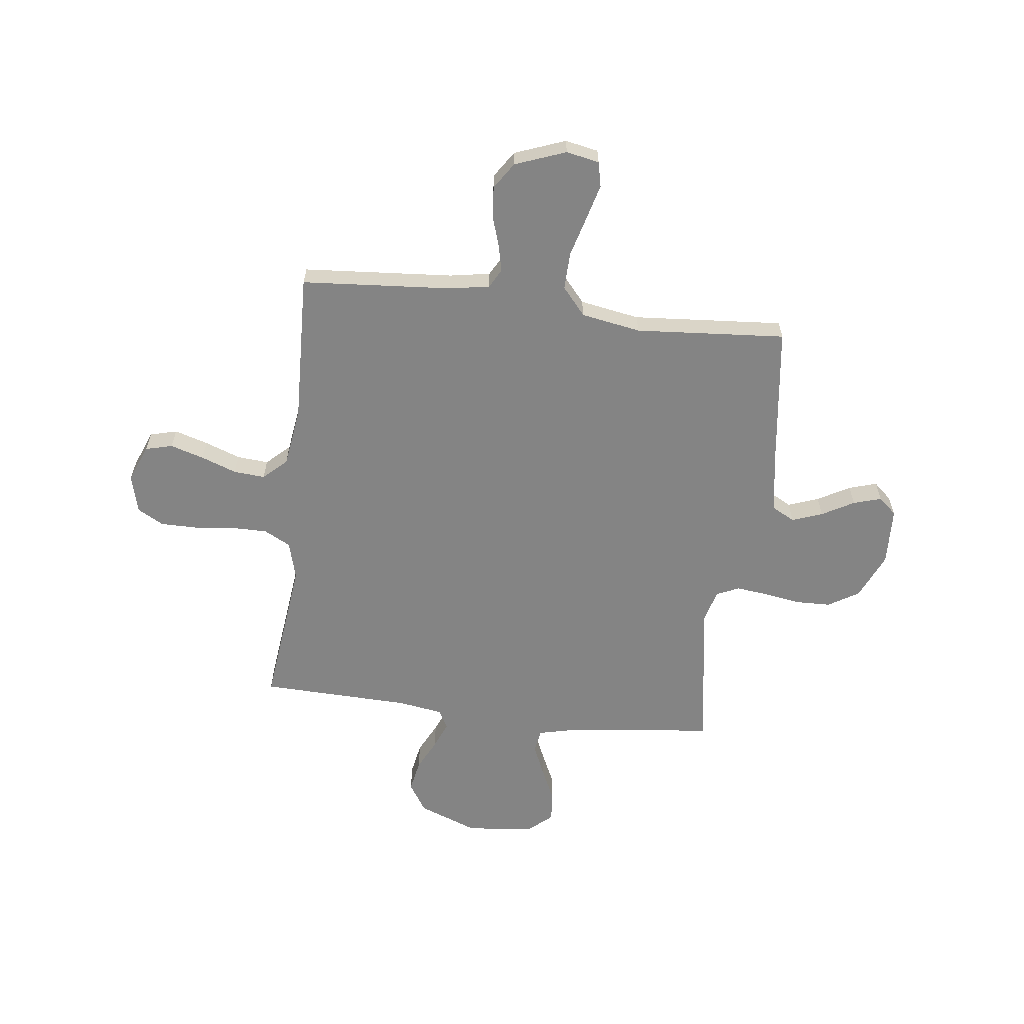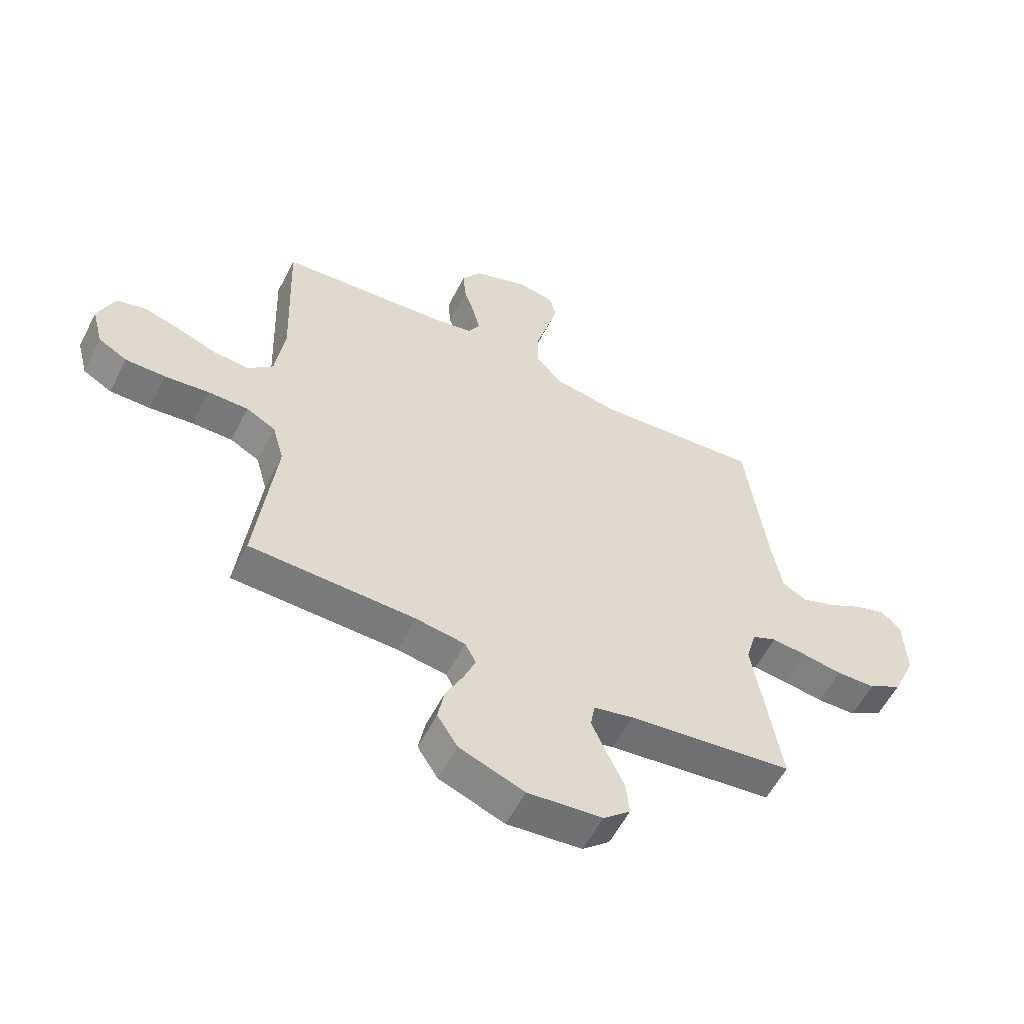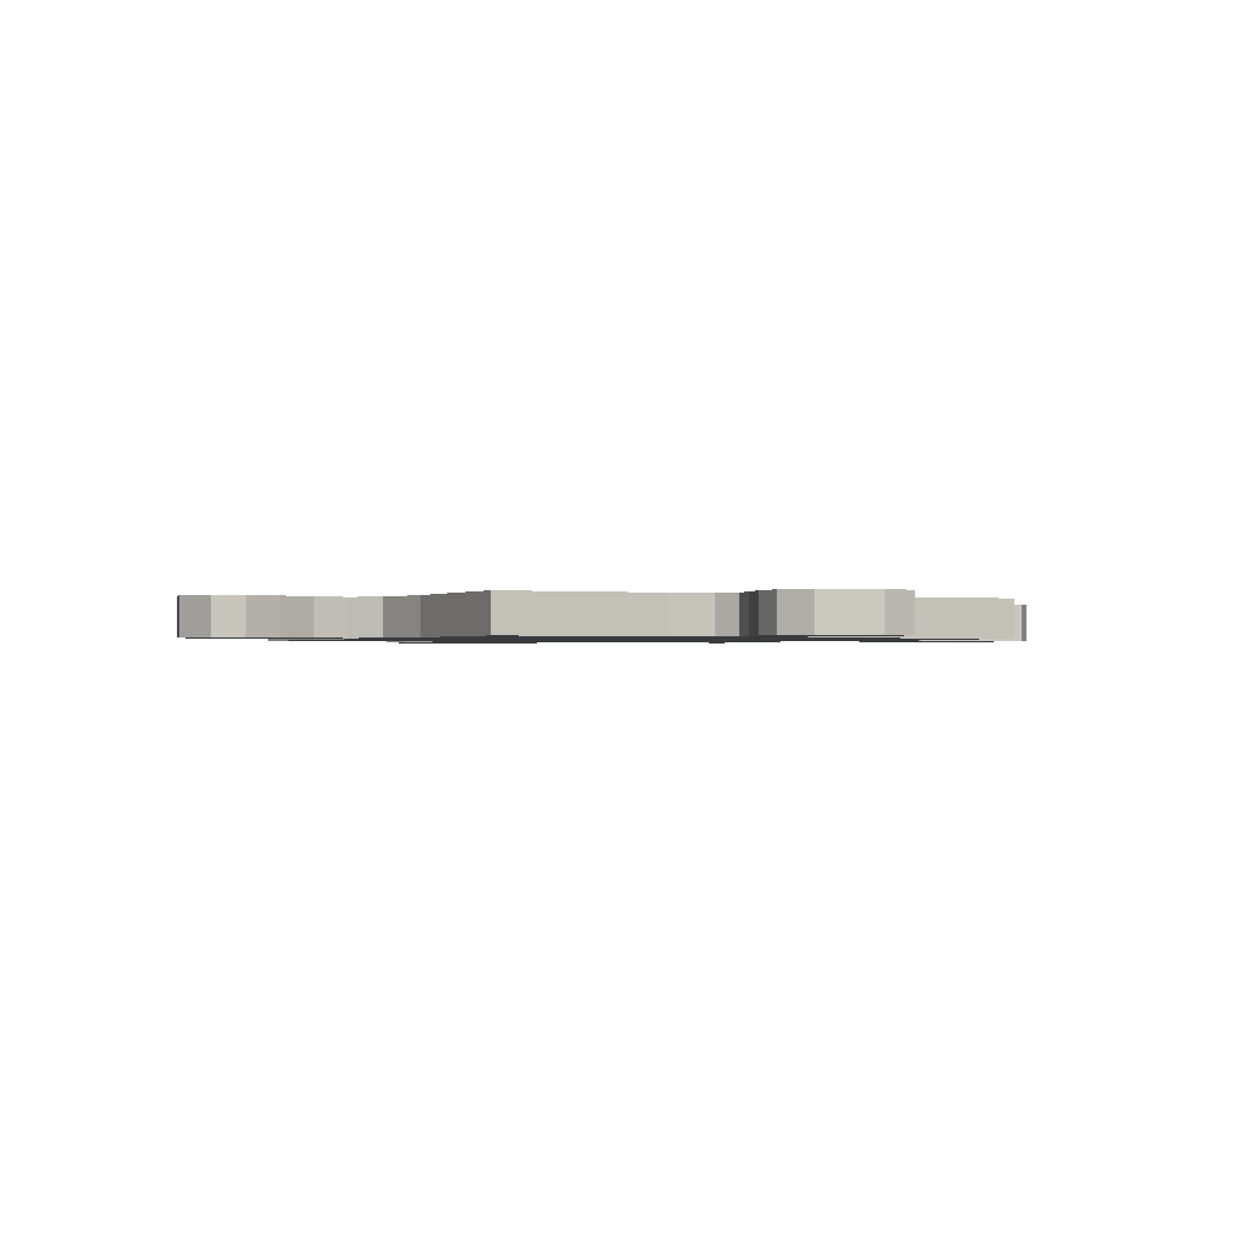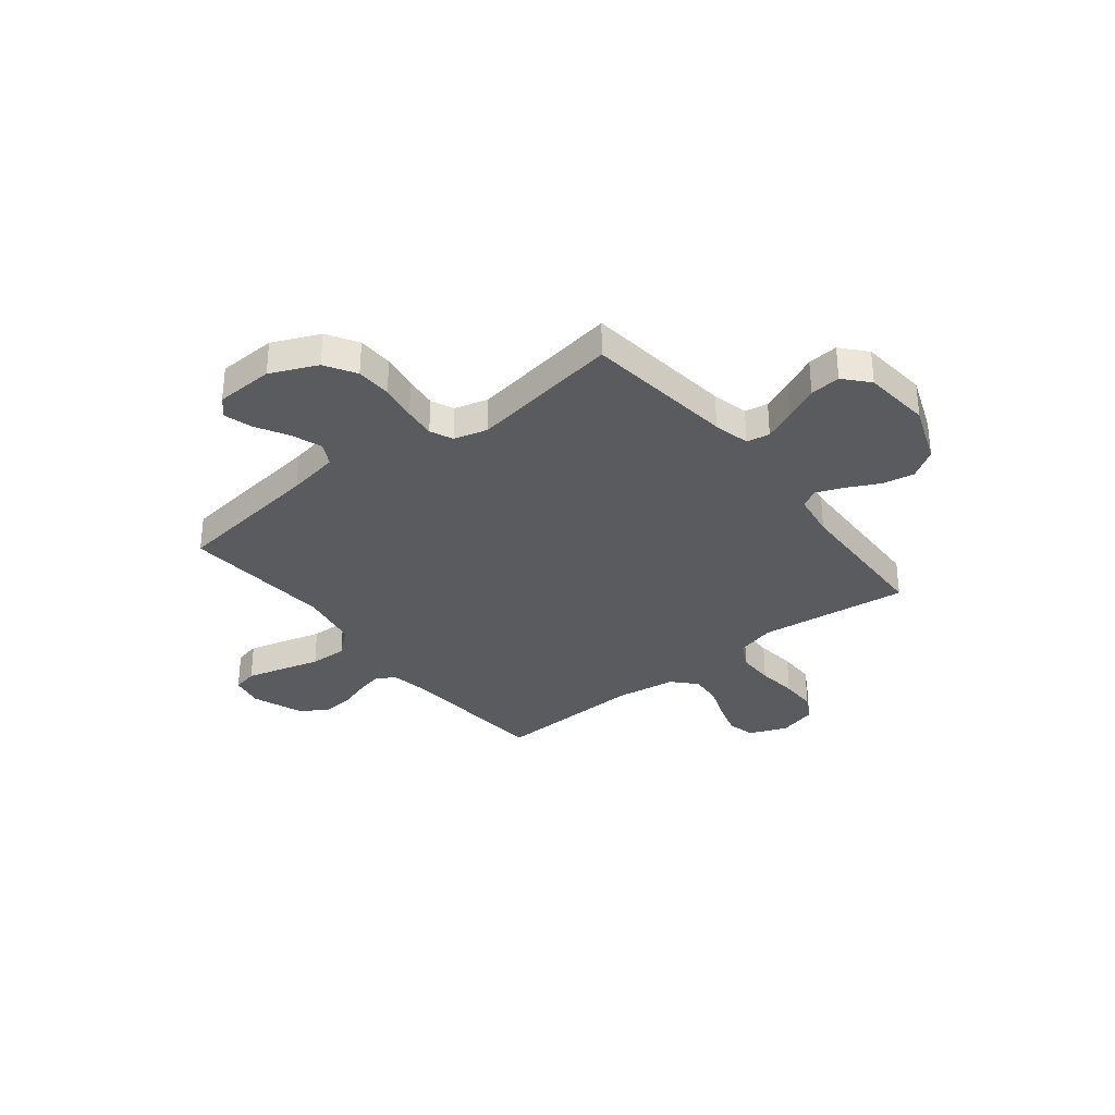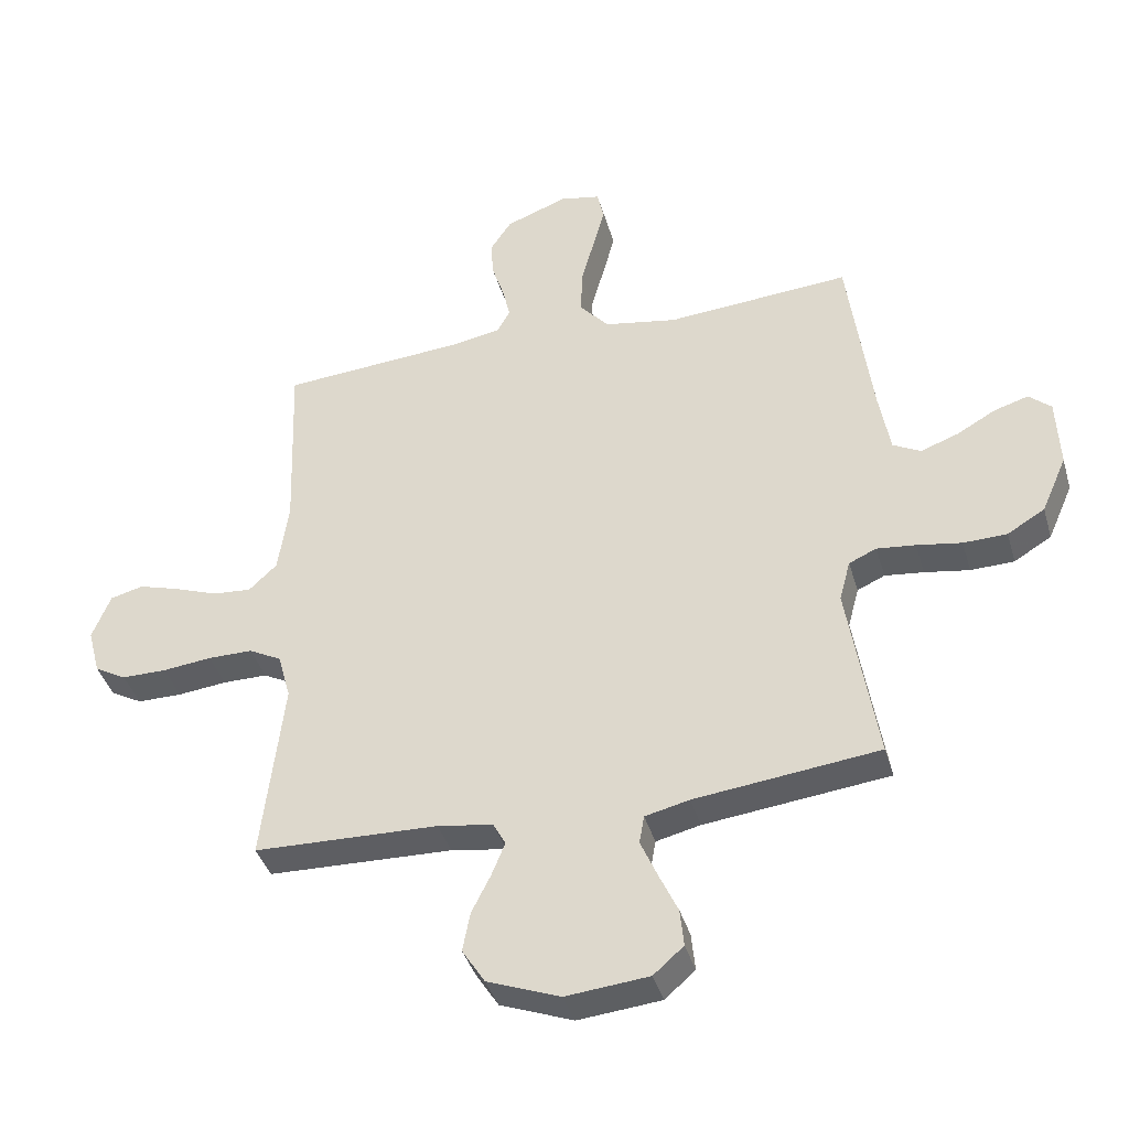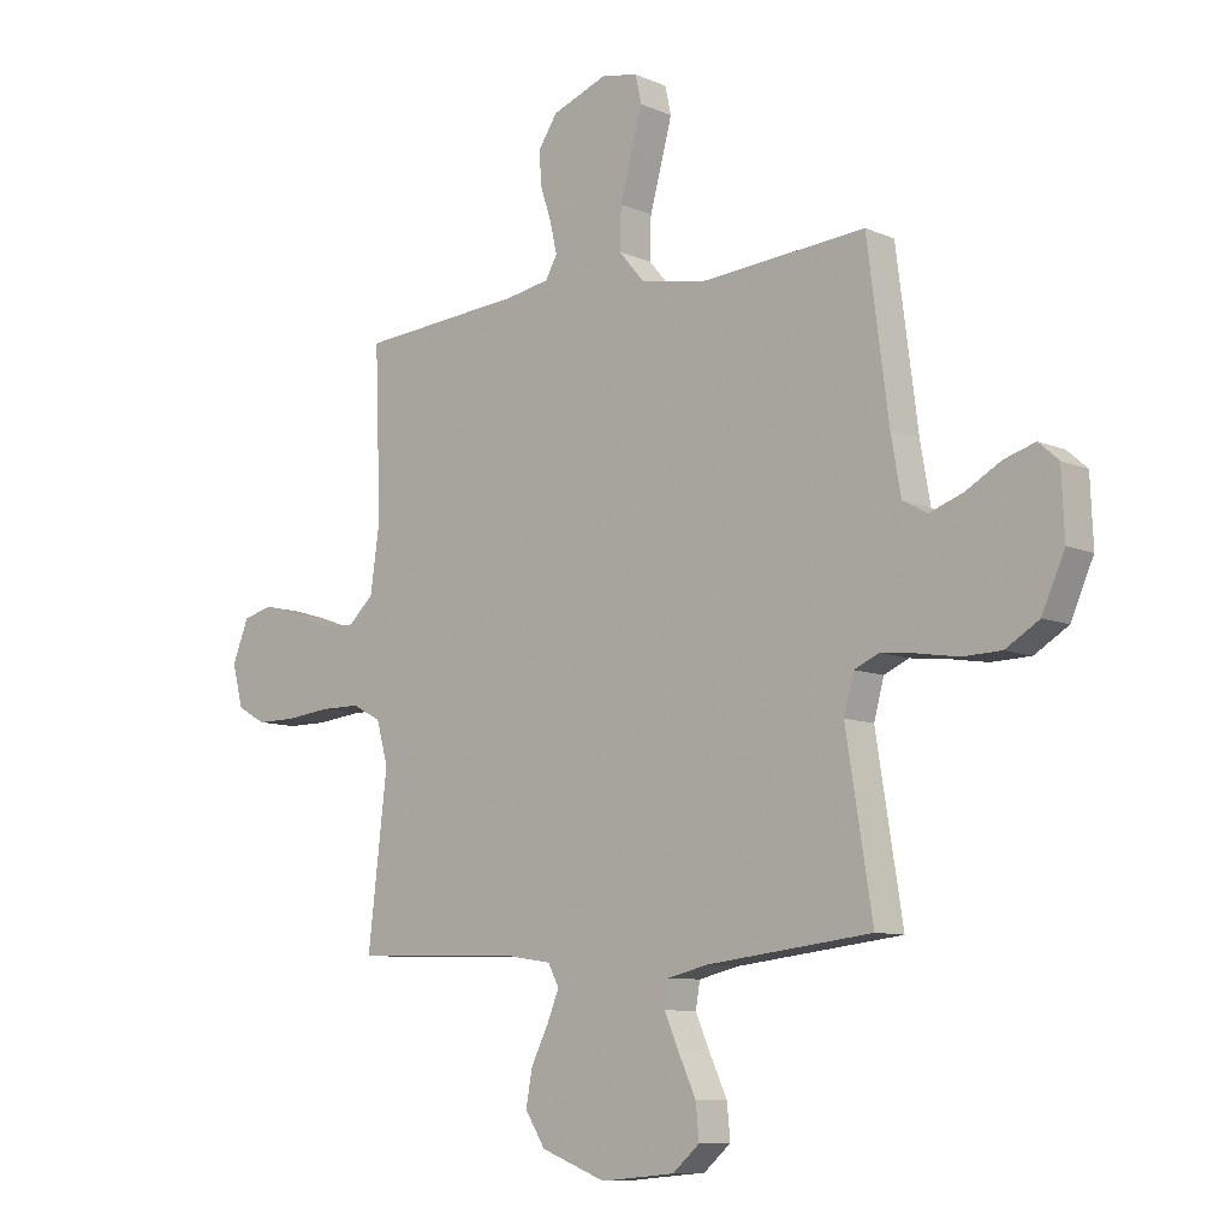
<metadata>
{"format":"obj","ext":"obj","renderer":"f3d","projection":"perspective","resolution":1024,"background":"white","views":[{"elev":-61.4,"azim":-7.0,"up":"+Y"},{"elev":-57.4,"azim":-27.0,"up":"+Z"},{"elev":-1.0,"azim":-28.0,"up":"+Y"},{"elev":-33.0,"azim":128.3,"up":"+Y"},{"elev":-39.6,"azim":15.7,"up":"+Z"},{"elev":-9.1,"azim":41.6,"up":"+Z"}]}
</metadata>
<code>
v 0.5 0.07 0.5
v 0.539 0.07 0.2
v 0.557 0.07 0.097
v 0.602 0.07 0.073
v 0.663 0.07 0.095
v 0.727 0.07 0.131
v 0.783 0.07 0.148
v 0.819 0.07 0.116
v 0.824 0.07 0
v 0.783 0.07 -0.093
v 0.722 0.07 -0.13
v 0.651 0.07 -0.132
v 0.578 0.07 -0.12
v 0.515 0.07 -0.113
v 0.47 0.07 -0.133
v 0.452 0.07 -0.2
v 0.5 0.07 -0.5
v 0.2 0.07 -0.535
v 0.128 0.07 -0.552
v 0.12 0.07 -0.598
v 0.147 0.07 -0.66
v 0.178 0.07 -0.727
v 0.184 0.07 -0.788
v 0.135 0.07 -0.831
v 0 0.07 -0.844
v -0.118 0.07 -0.799
v -0.155 0.07 -0.741
v -0.143 0.07 -0.677
v -0.112 0.07 -0.615
v -0.09 0.07 -0.561
v -0.11 0.07 -0.523
v -0.2 0.07 -0.509
v -0.5 0.07 -0.5
v -0.465 0.07 -0.2
v -0.486 0.07 -0.124
v -0.539 0.07 -0.096
v -0.612 0.07 -0.096
v -0.692 0.07 -0.105
v -0.765 0.07 -0.105
v -0.817 0.07 -0.076
v -0.837 0.07 0
v -0.807 0.07 0.075
v -0.753 0.07 0.089
v -0.686 0.07 0.069
v -0.615 0.07 0.043
v -0.552 0.07 0.038
v -0.506 0.07 0.081
v -0.489 0.07 0.2
v -0.5 0.07 0.5
v -0.2 0.07 0.523
v -0.12 0.07 0.537
v -0.099 0.07 0.575
v -0.111 0.07 0.628
v -0.131 0.07 0.69
v -0.136 0.07 0.751
v -0.101 0.07 0.804
v 0 0.07 0.842
v 0.066 0.07 0.829
v 0.077 0.07 0.779
v 0.058 0.07 0.708
v 0.036 0.07 0.628
v 0.034 0.07 0.553
v 0.081 0.07 0.498
v 0.2 0.07 0.477
v 0.5 0 0.5
v 0.539 0 0.2
v 0.557 0 0.097
v 0.602 0 0.073
v 0.663 0 0.095
v 0.727 0 0.131
v 0.783 0 0.148
v 0.819 0 0.116
v 0.824 0 0
v 0.783 0 -0.093
v 0.722 0 -0.13
v 0.651 0 -0.132
v 0.578 0 -0.12
v 0.515 0 -0.113
v 0.47 0 -0.133
v 0.452 0 -0.2
v 0.5 0 -0.5
v 0.2 0 -0.535
v 0.128 0 -0.552
v 0.12 0 -0.598
v 0.147 0 -0.66
v 0.178 0 -0.727
v 0.184 0 -0.788
v 0.135 0 -0.831
v 0 0 -0.844
v -0.118 0 -0.799
v -0.155 0 -0.741
v -0.143 0 -0.677
v -0.112 0 -0.615
v -0.09 0 -0.561
v -0.11 0 -0.523
v -0.2 0 -0.509
v -0.5 0 -0.5
v -0.465 0 -0.2
v -0.486 0 -0.124
v -0.539 0 -0.096
v -0.612 0 -0.096
v -0.692 0 -0.105
v -0.765 0 -0.105
v -0.817 0 -0.076
v -0.837 0 0
v -0.807 0 0.075
v -0.753 0 0.089
v -0.686 0 0.069
v -0.615 0 0.043
v -0.552 0 0.038
v -0.506 0 0.081
v -0.489 0 0.2
v -0.5 0 0.5
v -0.2 0 0.523
v -0.12 0 0.537
v -0.099 0 0.575
v -0.111 0 0.628
v -0.131 0 0.69
v -0.136 0 0.751
v -0.101 0 0.804
v 0 0 0.842
v 0.066 0 0.829
v 0.077 0 0.779
v 0.058 0 0.708
v 0.036 0 0.628
v 0.034 0 0.553
v 0.081 0 0.498
v 0.2 0 0.477
f 58 59 60 61
f 56 57 58 61
f 56 61 62
f 53 54 55 56
f 52 53 56 62
f 51 52 62 63
f 48 49 50
f 47 48 50 51
f 42 43 44 45
f 40 41 42 45
f 40 45 46
f 37 38 39 40
f 36 37 40 46
f 35 36 46 47
f 32 33 34
f 31 32 34 35
f 26 27 28 29
f 26 29 30
f 25 26 30
f 24 25 30
f 21 22 23 24
f 20 21 24 30
f 19 20 30 31
f 16 17 18
f 15 16 18 19
f 10 11 12 13
f 10 13 14
f 9 10 14
f 8 9 14
f 5 6 7 8
f 4 5 8 14
f 3 4 14 15
f 64 1 2
f 63 64 2 3
f 35 47 51 63
f 19 31 35 63
f 3 15 19 63
f 125 124 123 122
f 125 122 121 120
f 126 125 120
f 120 119 118 117
f 126 120 117 116
f 127 126 116 115
f 114 113 112
f 115 114 112 111
f 109 108 107 106
f 109 106 105 104
f 110 109 104
f 104 103 102 101
f 110 104 101 100
f 111 110 100 99
f 98 97 96
f 99 98 96 95
f 93 92 91 90
f 94 93 90
f 94 90 89
f 94 89 88
f 88 87 86 85
f 94 88 85 84
f 95 94 84 83
f 82 81 80
f 83 82 80 79
f 77 76 75 74
f 78 77 74
f 78 74 73
f 78 73 72
f 72 71 70 69
f 78 72 69 68
f 79 78 68 67
f 66 65 128
f 67 66 128 127
f 127 115 111 99
f 127 99 95 83
f 127 83 79 67
f 1 65 66 2
f 2 66 67 3
f 3 67 68 4
f 4 68 69 5
f 5 69 70 6
f 6 70 71 7
f 7 71 72 8
f 8 72 73 9
f 9 73 74 10
f 10 74 75 11
f 11 75 76 12
f 12 76 77 13
f 13 77 78 14
f 14 78 79 15
f 15 79 80 16
f 16 80 81 17
f 17 81 82 18
f 18 82 83 19
f 19 83 84 20
f 20 84 85 21
f 21 85 86 22
f 22 86 87 23
f 23 87 88 24
f 24 88 89 25
f 25 89 90 26
f 26 90 91 27
f 27 91 92 28
f 28 92 93 29
f 29 93 94 30
f 30 94 95 31
f 31 95 96 32
f 32 96 97 33
f 33 97 98 34
f 34 98 99 35
f 35 99 100 36
f 36 100 101 37
f 37 101 102 38
f 38 102 103 39
f 39 103 104 40
f 40 104 105 41
f 41 105 106 42
f 42 106 107 43
f 43 107 108 44
f 44 108 109 45
f 45 109 110 46
f 46 110 111 47
f 47 111 112 48
f 48 112 113 49
f 49 113 114 50
f 50 114 115 51
f 51 115 116 52
f 52 116 117 53
f 53 117 118 54
f 54 118 119 55
f 55 119 120 56
f 56 120 121 57
f 57 121 122 58
f 58 122 123 59
f 59 123 124 60
f 60 124 125 61
f 61 125 126 62
f 62 126 127 63
f 63 127 128 64
f 64 128 65 1

</code>
